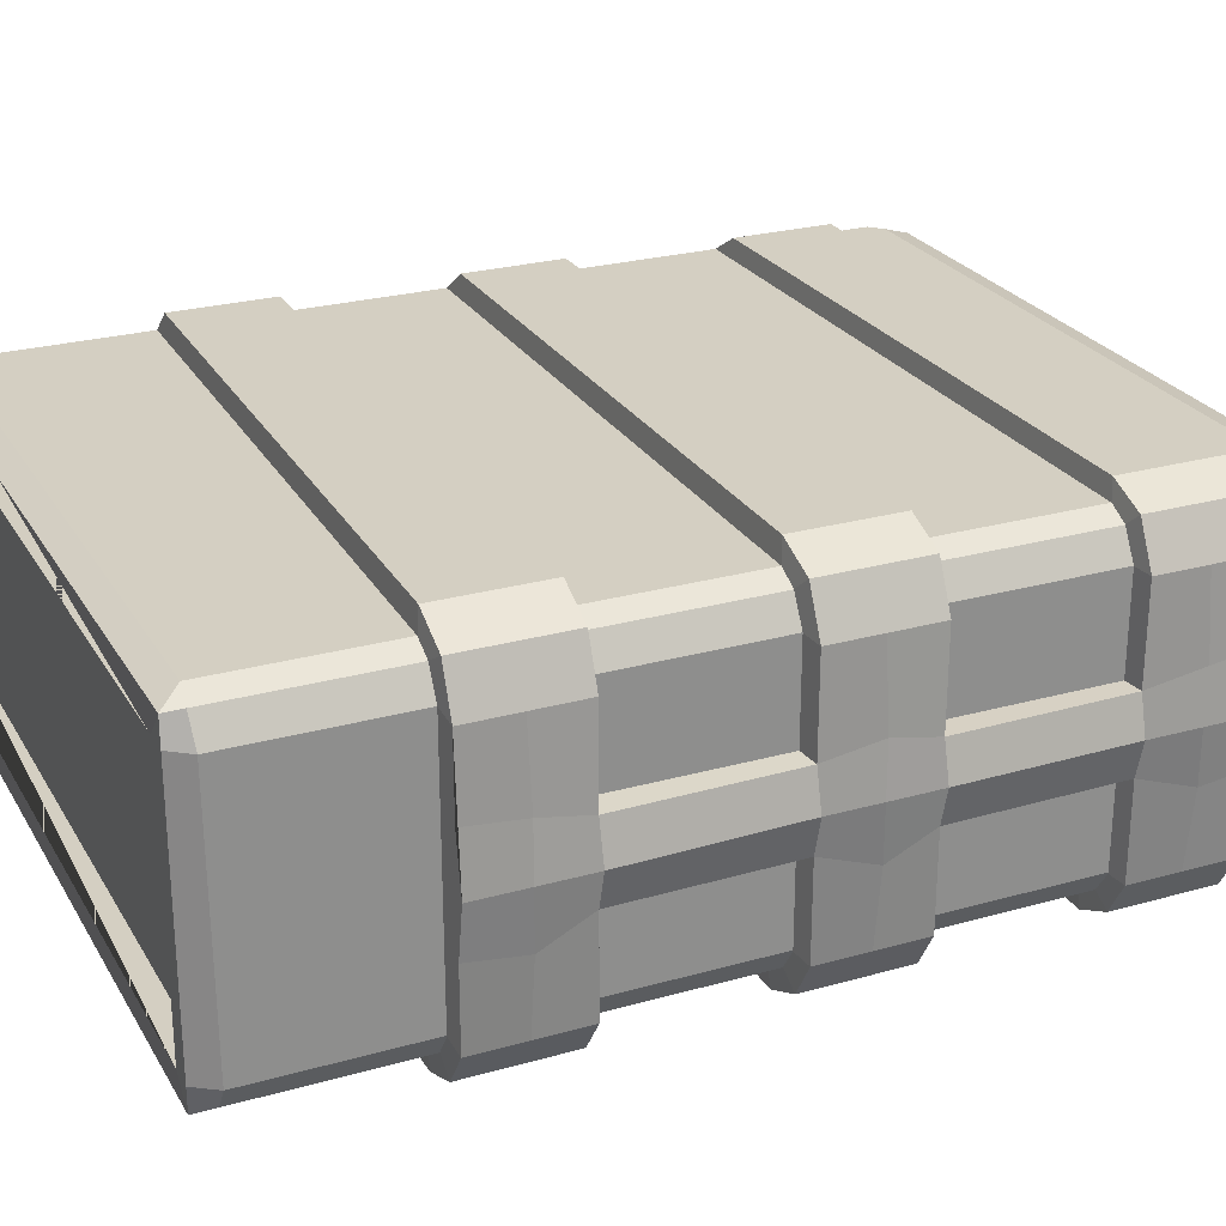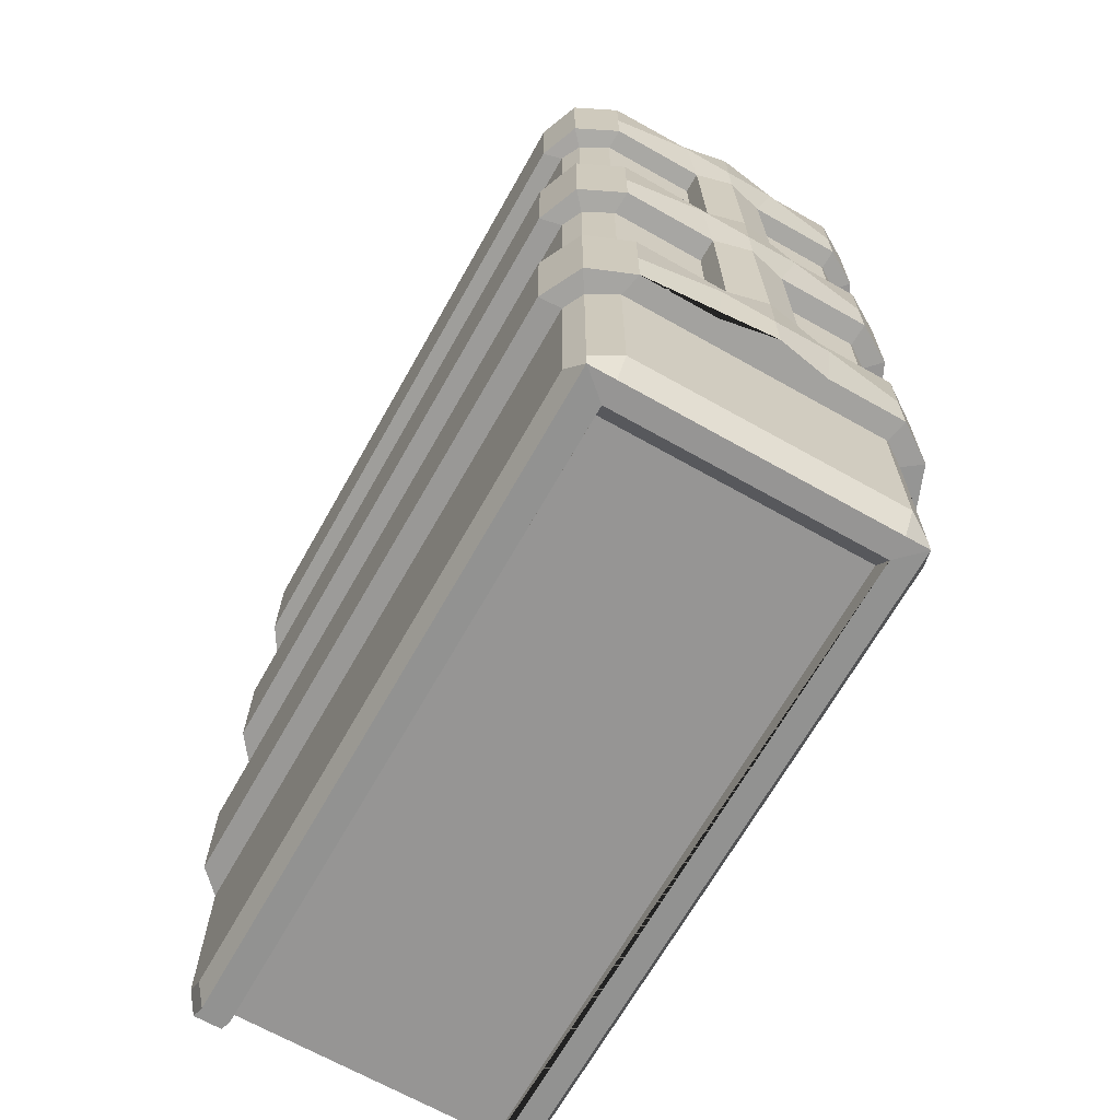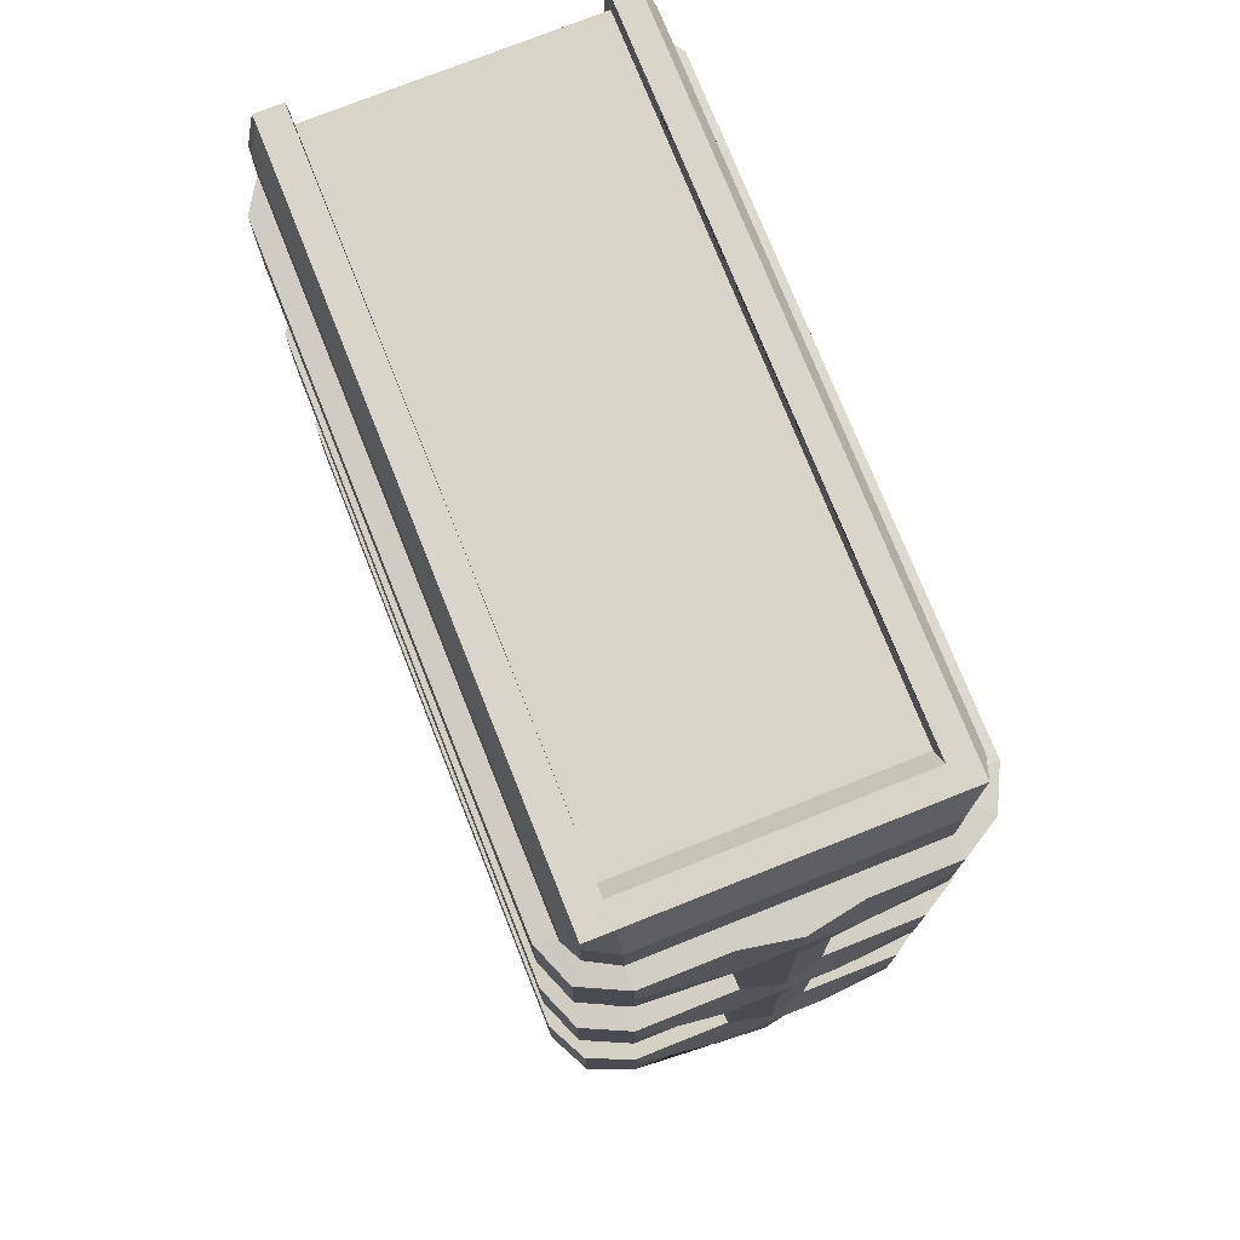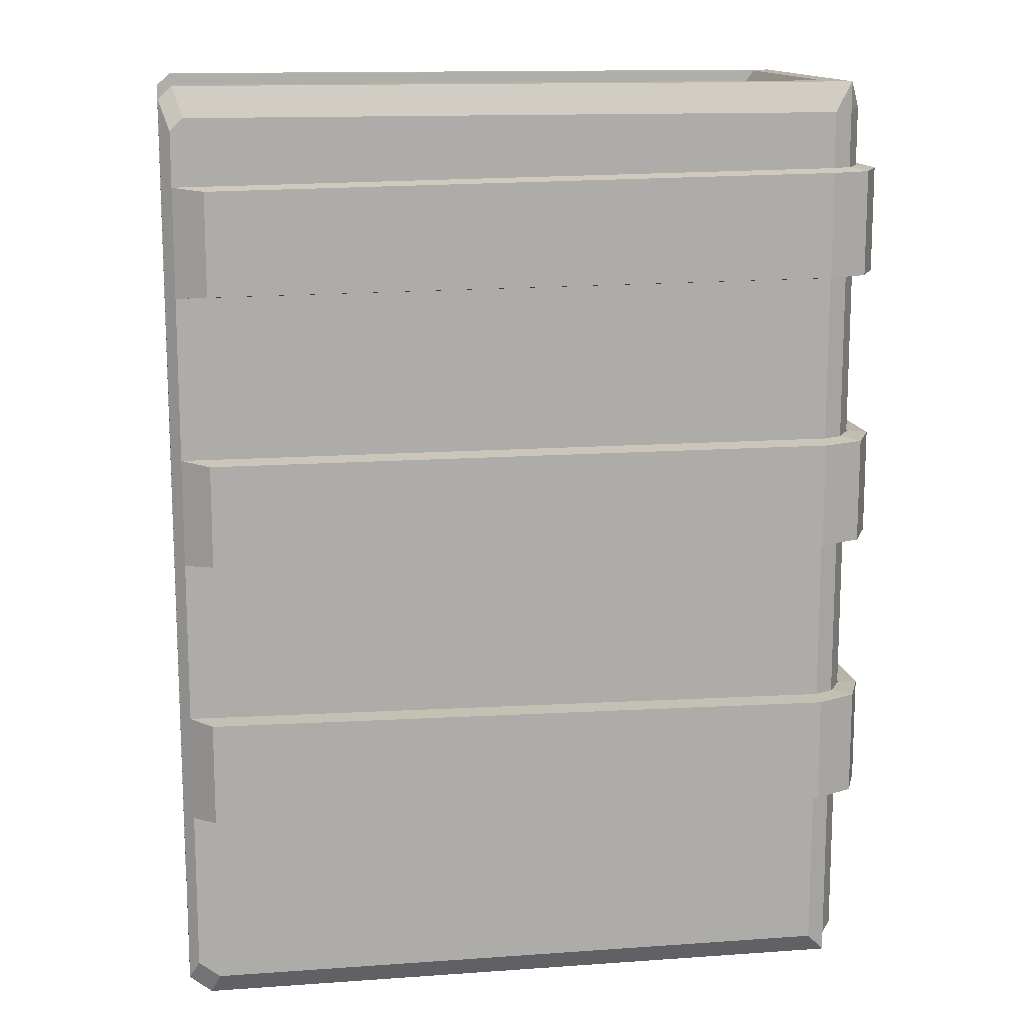
<metadata>
{"format":"obj","ext":"obj","renderer":"f3d","projection":"perspective","resolution":1024,"background":"white","views":[{"elev":25.4,"azim":65.7,"up":"+Z"},{"elev":-67.6,"azim":60.5,"up":"+Y"},{"elev":75.6,"azim":68.3,"up":"+Y"},{"elev":13.5,"azim":-9.1,"up":"+Y"}]}
</metadata>
<code>
o Cube.001_Cube.004
v -0.07105 0.008887 0.02816
v -0.07105 0.2028 0.02816
v -0.07105 0.008887 -0.02816
v -0.07105 0.2028 -0.02816
v 0.07105 0.005076 0.02816
v 0.07105 0.2056 0.02816
v 0.07105 0.005076 -0.02816
v 0.07105 0.2056 -0.02816
v -0.07105 0.008887 0.03396
v -0.07105 0.2028 0.03396
v 0.07608 0.005076 0.03396
v 0.07608 0.2056 0.03396
v -0.07105 0.008887 -0.03327
v -0.07105 0.2028 -0.03327
v 0.07608 0.005076 -0.03327
v 0.07608 0.2056 -0.03327
v 0.07608 0.005076 0.02816
v 0.07608 0.2056 0.02816
v 0.07608 0.005076 -0.02816
v 0.07608 0.2056 -0.02816
v -0.06771 0.009793 0.02808
v -0.06771 0.2009 0.02808
v -0.06771 0.009793 -0.02808
v -0.06771 0.2009 -0.02808
v 0.06771 0.009793 0.02808
v 0.06771 0.2009 0.02808
v 0.06771 0.009793 -0.02808
v 0.06771 0.2009 -0.02808
v -0.06812 0.2056 -0.03327
v -0.06815 0.2056 -0.02816
v -0.06815 0.2056 0.02816
v -0.06819 0.2056 0.03396
v -0.06658 0.005076 0.02816
v -0.06632 0.005076 0.03396
v -0.06658 0.005076 -0.02816
v -0.06632 0.005076 -0.03327
v -0.06851 0.01378 -0.03555
v -0.06851 0.1979 -0.03555
v 0.07118 0.01016 -0.03555
v 0.07118 0.2005 -0.03555
v -0.06573 0.2005 -0.03555
v -0.06401 0.01016 -0.03555
v 0.07608 0.2008 -0.03327
v 0.07608 0.009881 -0.03327
v -0.06892 0.01317 0.0362
v -0.06892 0.1967 0.0362
v 0.07197 0.009602 0.0362
v 0.07197 0.1993 0.0362
v -0.06618 0.1993 0.0362
v -0.06438 0.009602 0.0362
v 0.07608 0.009129 0.03396
v 0.07935 0.1998 0.02816
v 0.07608 0.1997 0.03396
v 0.07935 0.2007 -0.02816
v 0.07935 0.009391 0.02816
v 0.07935 0.009844 -0.02816
v -0.06892 0.1049 0.0362
v -0.06892 0.1508 0.0362
v -0.06892 0.05905 0.0362
v -0.06892 0.1737 0.0362
v -0.06892 0.08198 0.0362
v -0.06892 0.1279 0.0362
v -0.06892 0.03611 0.0362
v 0.07197 0.1044 0.0362
v 0.07197 0.05702 0.0362
v 0.07197 0.1518 0.0362
v 0.07197 0.03331 0.0362
v 0.07197 0.1281 0.0362
v 0.07197 0.08072 0.0362
v 0.07197 0.1755 0.0362
v 0.07197 0.02145 0.0362
v 0.07197 0.1163 0.0362
v 0.07197 0.06887 0.0362
v 0.07197 0.1637 0.0362
v 0.07197 0.04516 0.0362
v 0.07197 0.14 0.0362
v 0.07197 0.09258 0.0362
v 0.07197 0.1874 0.0362
v -0.06892 0.1852 0.0362
v -0.06892 0.09345 0.0362
v -0.06892 0.1393 0.0362
v -0.06892 0.04758 0.0362
v -0.06892 0.1623 0.0362
v -0.06892 0.07051 0.0362
v -0.06892 0.1164 0.0362
v -0.06892 0.02464 0.0362
v -0.06428 0.05901 0.041
v 0.07156 0.05705 0.041
v 0.07156 0.06848 0.041
v 0.07156 0.04562 0.041
v -0.06428 0.04795 0.041
v -0.06428 0.07007 0.041
v -0.06305 0.1055 0.04082
v -0.06305 0.1273 0.04082
v 0.07079 0.105 0.04082
v 0.07079 0.1275 0.04082
v 0.07079 0.1163 0.04082
v -0.06305 0.1164 0.04082
v -0.0625 0.1738 0.04028
v 0.07083 0.1755 0.04028
v 0.07083 0.1643 0.04028
v 0.07083 0.1867 0.04028
v -0.0625 0.1846 0.04028
v -0.0625 0.1629 0.04028
v 0.0762 0.1044 0.03408
v 0.0762 0.05702 0.03408
v 0.0762 0.1281 0.03408
v 0.0762 0.1755 0.03408
v 0.0762 0.1163 0.03408
v 0.0762 0.06887 0.03408
v 0.0762 0.1637 0.03408
v 0.0762 0.04516 0.03408
v 0.0762 0.1874 0.03408
v 0.08031 0.05705 0.0366
v 0.08031 0.06848 0.0366
v 0.08031 0.04562 0.0366
v 0.07981 0.105 0.03721
v 0.07981 0.1275 0.03721
v 0.07981 0.1163 0.03721
v 0.07934 0.1755 0.03693
v 0.07934 0.1643 0.03693
v 0.07934 0.1867 0.03693
v 0.07945 0.1044 0.02816
v 0.07945 0.05702 0.02816
v 0.07945 0.1281 0.02816
v 0.07945 0.1755 0.02816
v 0.07945 0.1163 0.02816
v 0.07945 0.06887 0.02816
v 0.07945 0.1637 0.02816
v 0.07945 0.04516 0.02816
v 0.07945 0.1874 0.02816
v 0.08415 0.05705 0.02707
v 0.08415 0.06848 0.02707
v 0.08415 0.04562 0.02707
v 0.08422 0.105 0.02786
v 0.08422 0.1275 0.02786
v 0.08422 0.1163 0.02786
v 0.08369 0.1755 0.02798
v 0.08369 0.1643 0.02798
v 0.08369 0.1867 0.02798
v 0.07945 0.1044 -0.02833
v 0.07945 0.05702 -0.02833
v 0.07945 0.1281 -0.02833
v 0.07945 0.1755 -0.02833
v 0.07945 0.1163 -0.02833
v 0.07945 0.06887 -0.02833
v 0.07945 0.1637 -0.02833
v 0.07945 0.04516 -0.02833
v 0.07945 0.1874 -0.02833
v 0.08415 0.05705 -0.02942
v 0.08415 0.06848 -0.02942
v 0.08415 0.04562 -0.02942
v 0.08422 0.105 -0.02863
v 0.08422 0.1275 -0.02863
v 0.08422 0.1163 -0.02863
v 0.08369 0.1755 -0.0285
v 0.08369 0.1643 -0.0285
v 0.08369 0.1867 -0.0285
v 0.07621 0.1044 -0.03309
v 0.07621 0.05702 -0.03309
v 0.07621 0.1281 -0.03309
v 0.07621 0.1755 -0.03309
v 0.07621 0.1163 -0.03309
v 0.07621 0.06887 -0.03309
v 0.07621 0.1637 -0.03309
v 0.07621 0.04516 -0.03309
v 0.07621 0.1874 -0.03309
v 0.07895 0.05705 -0.03705
v 0.07895 0.06848 -0.03705
v 0.07895 0.04562 -0.03705
v 0.07954 0.105 -0.03651
v 0.07954 0.1275 -0.03651
v 0.07954 0.1163 -0.03651
v 0.07923 0.1755 -0.03606
v 0.07923 0.1643 -0.03606
v 0.07923 0.1867 -0.03606
v 0.07099 0.1044 -0.03579
v 0.07099 0.05702 -0.03579
v 0.07099 0.1281 -0.03579
v 0.07099 0.1755 -0.03579
v 0.07099 0.1163 -0.03579
v 0.07099 0.06887 -0.03579
v 0.07099 0.1637 -0.03579
v 0.07099 0.04516 -0.03579
v 0.07099 0.1874 -0.03579
v 0.07018 0.05705 -0.04054
v 0.07018 0.06848 -0.04054
v 0.07018 0.04562 -0.04054
v 0.07097 0.105 -0.04057
v 0.07097 0.1275 -0.04057
v 0.07097 0.1163 -0.04057
v 0.07107 0.1755 -0.04003
v 0.07107 0.1643 -0.04003
v 0.07107 0.1867 -0.04003
v -0.06865 0.1044 -0.03554
v -0.06865 0.05702 -0.03554
v -0.06865 0.1281 -0.03554
v -0.06865 0.1755 -0.03554
v -0.06865 0.1163 -0.03554
v -0.06865 0.06887 -0.03554
v -0.06865 0.1637 -0.03554
v -0.06865 0.04516 -0.03554
v -0.06865 0.1874 -0.03554
v -0.0633 0.05705 -0.04029
v -0.0633 0.06848 -0.04029
v -0.0633 0.04562 -0.04029
v -0.06251 0.105 -0.04032
v -0.06251 0.1275 -0.04032
v -0.06251 0.1163 -0.04032
v -0.06242 0.1755 -0.03978
v -0.06242 0.1643 -0.03978
v -0.06242 0.1867 -0.03978
v 0.08157 0.164 0.02807
v 0.08157 0.164 -0.02842
v 0.07945 0.1637 -8.8e-05
v 0.08574 0.1643 -0.000249
v 0.08157 0.164 -0.000174
v 0.08051 0.1638 0.02811
v 0.08051 0.1638 -0.02838
v 0.07945 0.1637 0.007827
v 0.08369 0.1643 0.00773
v 0.08263 0.1641 0.02803
v 0.08263 0.1641 -0.02846
v 0.07945 0.1637 -0.00817
v 0.08369 0.1643 -0.008267
v 0.08157 0.164 -0.008218
v 0.08157 0.164 0.007778
v 0.08263 0.1641 -0.000217
v 0.08051 0.1638 -0.000131
v 0.08051 0.1638 0.007802
v 0.08263 0.1641 0.007754
v 0.08263 0.1641 -0.008243
v 0.08051 0.1638 -0.008194
v 0.08184 0.1278 0.02801
v 0.08184 0.1278 -0.02848
v 0.08627 0.1275 -0.000347
v 0.07945 0.1281 -8.8e-05
v 0.08184 0.1278 -0.000236
v 0.08303 0.1277 0.02794
v 0.08303 0.1277 -0.02856
v 0.08422 0.1275 0.007659
v 0.07945 0.1281 0.007827
v 0.08064 0.128 0.02808
v 0.08064 0.128 -0.02841
v 0.08422 0.1275 -0.008337
v 0.07945 0.1281 -0.00817
v 0.08184 0.1278 -0.008253
v 0.08184 0.1278 0.007743
v 0.08064 0.128 -0.000162
v 0.08303 0.1277 -0.00031
v 0.08303 0.1277 0.007701
v 0.08064 0.128 0.007785
v 0.08064 0.128 -0.008212
v 0.08303 0.1277 -0.008295
v 0.08184 0.1047 0.02801
v 0.08627 0.105 -0.000384
v 0.08184 0.1047 -0.02848
v 0.07945 0.1044 -8.8e-05
v 0.08184 0.1047 -0.000236
v 0.08303 0.1049 0.02794
v 0.08422 0.105 -0.008537
v 0.08303 0.1049 -0.02856
v 0.07945 0.1044 0.007963
v 0.08064 0.1046 0.02808
v 0.08422 0.105 0.007792
v 0.08064 0.1046 -0.02841
v 0.07945 0.1044 -0.008366
v 0.08184 0.1047 -0.008451
v 0.08184 0.1047 0.007877
v 0.08303 0.1049 -0.00031
v 0.08064 0.1046 -0.000162
v 0.08064 0.1046 0.00792
v 0.08303 0.1049 0.007834
v 0.08303 0.1049 -0.008494
v 0.08064 0.1046 -0.008408
v 0.0818 0.06867 0.02762
v 0.0818 0.06867 -0.02888
v 0.08619 0.06848 -0.001172
v 0.07945 0.06887 -8.8e-05
v 0.0818 0.06867 -0.00063
v 0.08063 0.06877 0.02789
v 0.08063 0.06877 -0.0286
v 0.08415 0.06848 0.007336
v 0.07945 0.06887 -0.008366
v 0.08297 0.06858 0.02734
v 0.08297 0.06858 -0.02915
v 0.08415 0.06848 -0.008992
v 0.07945 0.06887 0.007963
v 0.0818 0.06867 -0.008679
v 0.0818 0.06867 0.007649
v 0.08063 0.06877 -0.000359
v 0.08297 0.06858 -0.000901
v 0.08297 0.06858 0.007493
v 0.08063 0.06877 0.007806
v 0.08063 0.06877 -0.008522
v 0.08297 0.06858 -0.008836
v 0.08574 0.1867 -0.000262
v 0.08369 0.1867 -0.0116
v 0.08369 0.1867 0.01092
v 0.08619 0.04562 -0.001172
v 0.08415 0.04562 -0.01267
v 0.08415 0.04562 0.01049
v 0.08619 0.05705 -0.001172
v 0.0862 0.05705 -0.01284
v 0.0862 0.05705 0.0105
v 0.08627 0.1163 -0.000384
v 0.08628 0.1163 0.01092
v 0.08628 0.1163 -0.01169
v 0.08574 0.1755 -0.00026
v 0.08575 0.1755 -0.01142
v 0.08575 0.1755 0.0109
f 2 31 6 26 22
f 7 15 19
f 6 12 18
f 6 31 2 10 32 12
f 3 35 7 27 23
f 6 8 28 26
f 34 11 47 50
f 8 6 18 20
f 2 1 9 10
f 1 33 5 11 34 9
f 44 15 39
f 7 35 3 13 36 15
f 4 30 8 16 29 14
f 3 4 14 13
f 56 19 15 44
f 54 20 18 52
f 52 18 12 53
f 11 5 17
f 5 7 19 17
f 16 8 20
f 21 22 24 23
f 23 27 25 21
f 28 24 22 26
f 7 5 25 27
f 8 30 4 24 28
f 4 3 23 24
f 1 2 22 21
f 5 33 1 21 25
f 37 38 41 40 39 42
f 14 29 41 38
f 36 13 37 42
f 15 36 42 39
f 29 16 40 41
f 13 14 38 37
f 79 78 48 49 46
f 10 9 45 86 63 82 59 84 61 80 57 85 62 81 58 83 60 79 46
f 9 34 50 45
f 32 10 46 49
f 12 32 49 48
f 48 53 12
f 55 52 53 51
f 56 54 52 55
f 20 54 43 16
f 16 43 40
f 51 53 48 78 70 74 66 76 68 72 64 77 69 73 65 75 67 71 47
f 43 44 39 40
f 11 51 47
f 17 55 51 11
f 19 56 55 17
f 54 56 44 43
f 73 89 115 110
f 62 68 76 66 74 83 58 81
f 85 57 93 98
f 84 73 69 77 64 57 80 61
f 82 75 90 91
f 47 71 67 75 82 63 86 45 50
f 91 90 88 89 92 87
f 59 82 91 87
f 74 70 108 111
f 84 59 87 92
f 73 84 92 89
f 102 100 120 122
f 93 95 97 96 94 98
f 78 102 122 113
f 57 64 95 93
f 88 90 116 114
f 62 85 98 94
f 68 62 94 96
f 104 101 100 102 103 99
f 65 73 110 106
f 79 60 99 103
f 83 74 101 104
f 60 83 104 99
f 78 79 103 102
f 118 119 137 136
f 121 111 129 218 213 222 139
f 111 108 126 129
f 119 117 135 137
f 109 107 125 127
f 110 115 133 285 276 281 128
f 100 101 121 120
f 75 65 106 112
f 68 96 118 107
f 97 95 117 119
f 90 75 112 116
f 70 78 113 108
f 96 97 119 118
f 95 64 105 117
f 64 72 109 105
f 89 88 114 115
f 72 68 107 109
f 101 74 111 121
f 131 140 299 297 298 158 149
f 130 124 142 148
f 245 308 155 154
f 233 224 147 219
f 129 126 144 147 224 215 220
f 308 261 153 155
f 112 106 124 130
f 113 122 140 131
f 107 118 136 239 234 243 125
f 115 114 132 133
f 114 116 134 132
f 105 109 127 123
f 117 105 123 264 255 260 135
f 116 112 130 134
f 106 110 128 124
f 122 120 138 140
f 108 113 131 126
f 120 121 139 138
f 150 152 170 168
f 151 150 168 169
f 143 244 235 240 154 172 161
f 149 158 176 167
f 148 142 160 166
f 154 155 173 172
f 254 245 154 240
f 287 304 150 151
f 304 301 152 150
f 123 127 145 141 267 258 263
f 275 267 141 266
f 134 130 148 152 301 300 302
f 124 128 288 279 284 146 142
f 298 310 156 158
f 126 131 149 144
f 140 138 311 299
f 296 287 151 286
f 127 125 242 237 246 143 145
f 170 166 184 188
f 171 159 177 189
f 159 163 181 177
f 168 170 188 186
f 169 168 186 187
f 161 172 190 179
f 141 145 163 159
f 153 262 257 266 141 159 171
f 152 148 166 170
f 142 146 164 160
f 158 156 174 176
f 144 149 167 162
f 156 157 175 174
f 146 282 277 286 151 169 164
f 145 143 161 163
f 155 153 171 173
f 147 144 162 165
f 157 223 214 219 147 165 175
f 194 192 210 212
f 178 182 200 196
f 188 184 202 206
f 189 177 195 207
f 177 181 199 195
f 186 188 206 204
f 160 164 182 178
f 176 174 192 194
f 162 167 185 180
f 174 175 193 192
f 164 169 187 182
f 163 161 179 181
f 173 171 189 191
f 165 162 180 183
f 175 165 183 193
f 172 173 191 190
f 166 160 178 184
f 167 176 194 185
f 201 198 210 211
f 202 196 204 206
f 196 200 205 204
f 199 197 208 209
f 195 199 209 207
f 198 203 212 210
f 180 185 203 198
f 192 193 211 210
f 182 187 205 200
f 181 179 197 199
f 191 189 207 209
f 183 180 198 201
f 193 183 201 211
f 190 191 209 208
f 184 178 196 202
f 185 194 212 203
f 179 190 208 197
f 187 186 204 205
f 232 226 214 223
f 231 227 217 228
f 230 220 215 229
f 227 230 229 217
f 213 218 230 227
f 218 129 220 230
f 310 225 157 156
f 139 222 231 221
f 222 213 227 231
f 225 232 223 157
f 139 221 311 138
f 228 217 226 232
f 226 233 219 214
f 217 229 233 226
f 229 215 224 233
f 253 247 235 244
f 252 248 238 249
f 236 306 308 245
f 248 251 250 238
f 234 239 251 248
f 239 136 241 251
f 242 252 249 237
f 125 243 252 242
f 243 234 248 252
f 246 253 244 143
f 237 249 253 246
f 249 238 247 253
f 247 254 240 235
f 238 250 254 247
f 230 220 242 252 248 251 241 221 231 227
f 232 225 245 254 247 253 246 224 233 226
f 236 245 225 216
f 274 268 257 262
f 273 269 259 270
f 272 263 258 271
f 269 272 271 259
f 255 264 272 269
f 264 123 263 272
f 265 273 270 256
f 135 260 273 265
f 260 255 269 273
f 261 274 262 153
f 256 270 274 261
f 270 259 268 274
f 268 275 266 257
f 259 271 275 268
f 271 258 267 275
f 295 289 277 282
f 294 290 280 291
f 293 283 278 292
f 290 293 292 280
f 276 285 293 290
f 285 133 283 293
f 288 294 291 279
f 128 281 294 288
f 281 276 290 294
f 284 295 282 146
f 279 291 295 284
f 291 280 289 295
f 289 296 286 277
f 280 292 296 289
f 292 278 287 296
f 274 261 287 296 289 295 284 267 275 268
f 272 263 288 294 290 293 283 265 273 269
f 278 287 261 256
f 132 134 302 305
f 133 132 305 283
f 303 300 301 304
f 278 303 304 287
f 305 302 300 303
f 283 305 303 278
f 283 278 256 265
f 307 265 256 306
f 306 256 261 308
f 136 137 307 241
f 137 135 265 307
f 241 307 306 236
f 297 309 310 298
f 216 225 310 309
f 299 311 309 297
f 221 216 309 311
f 241 236 216 221

</code>
